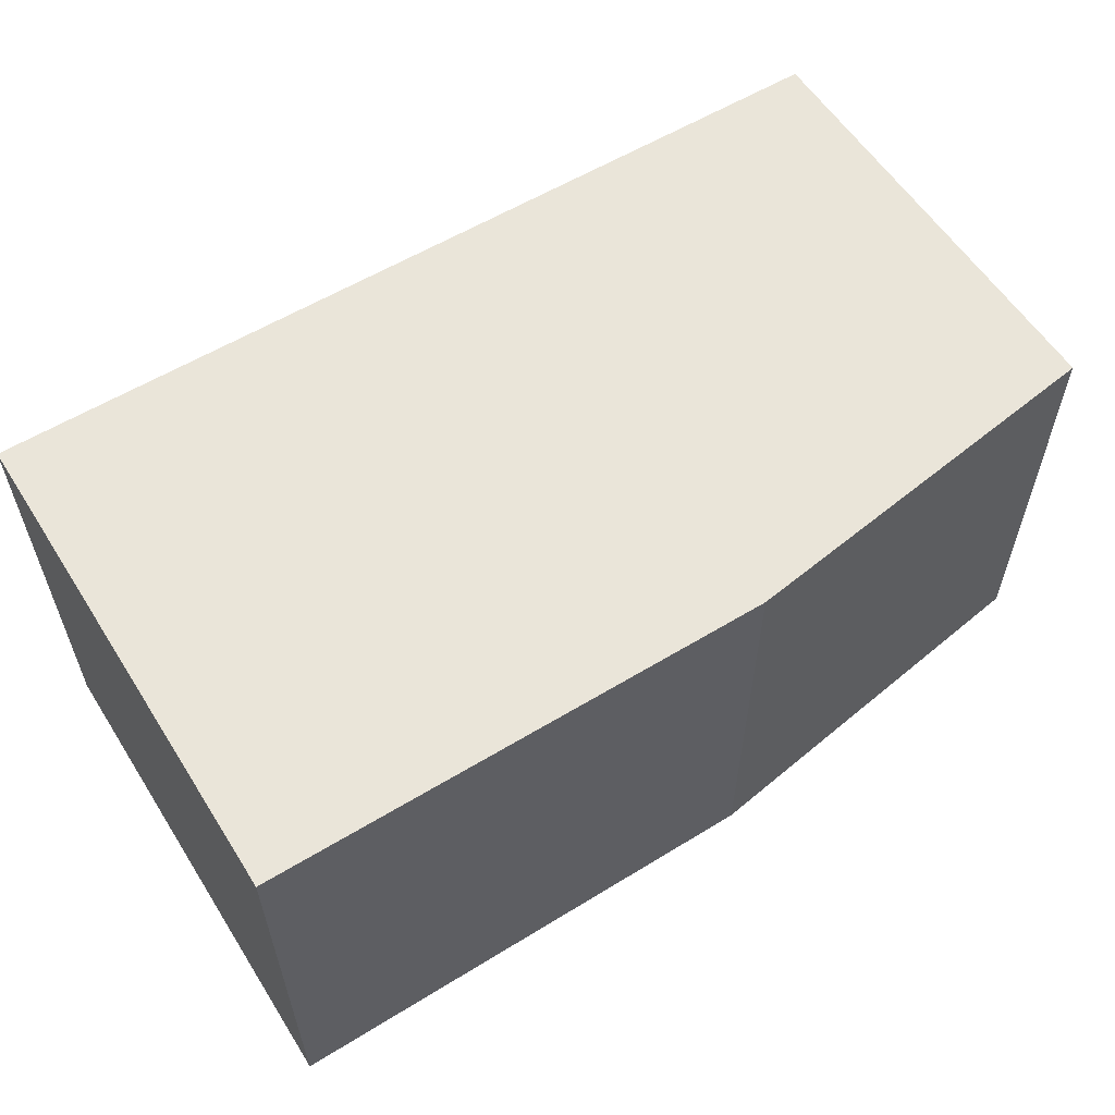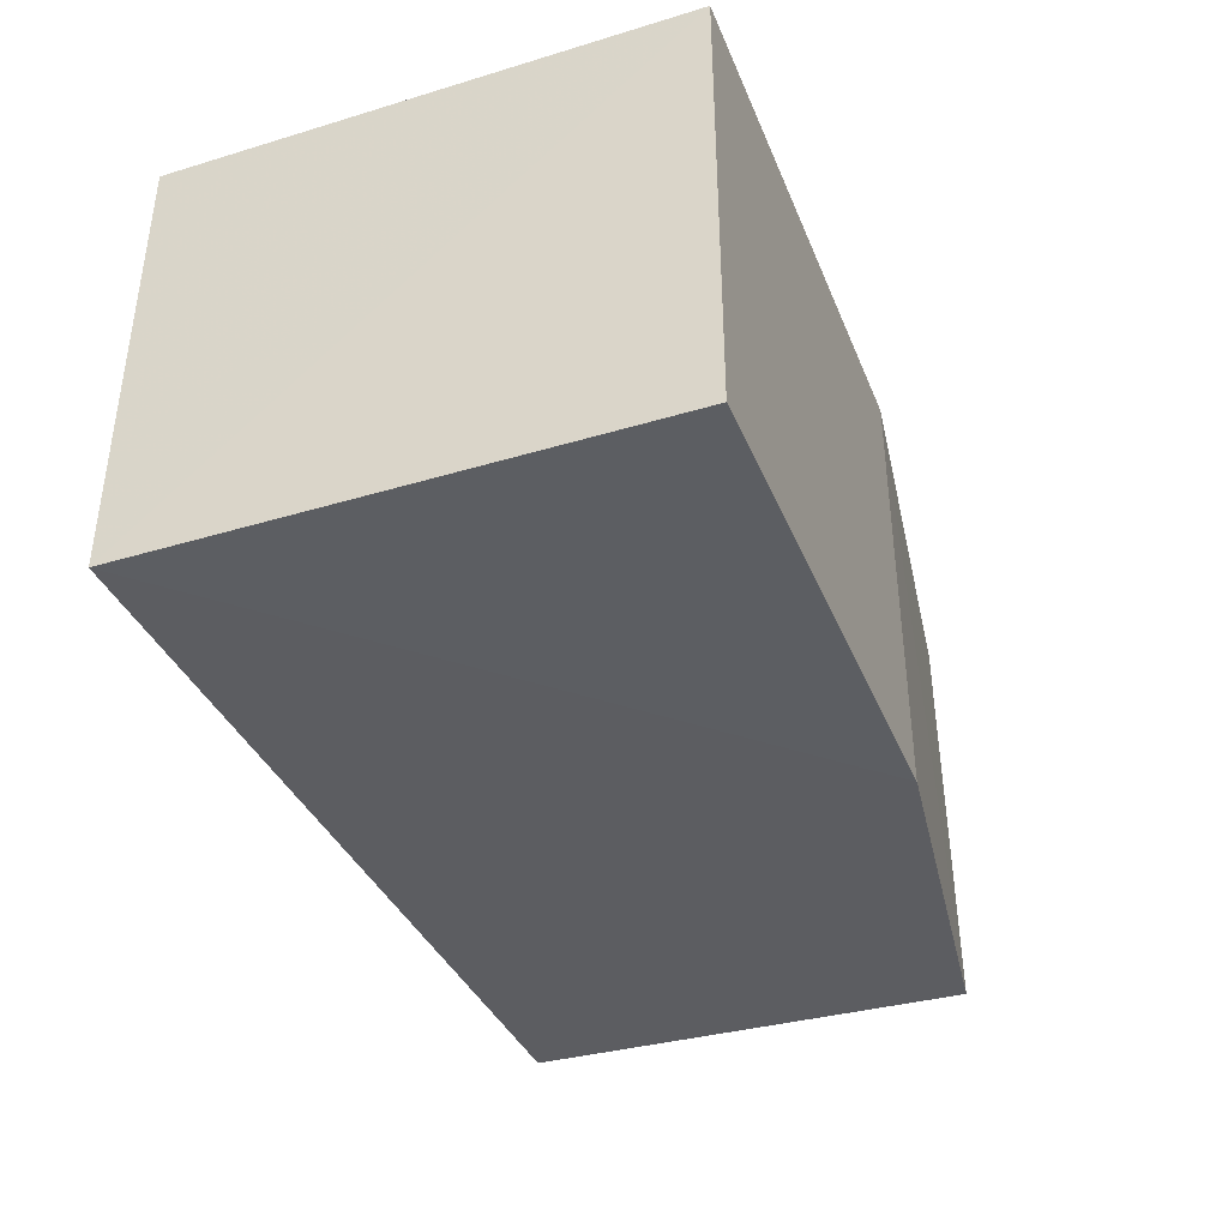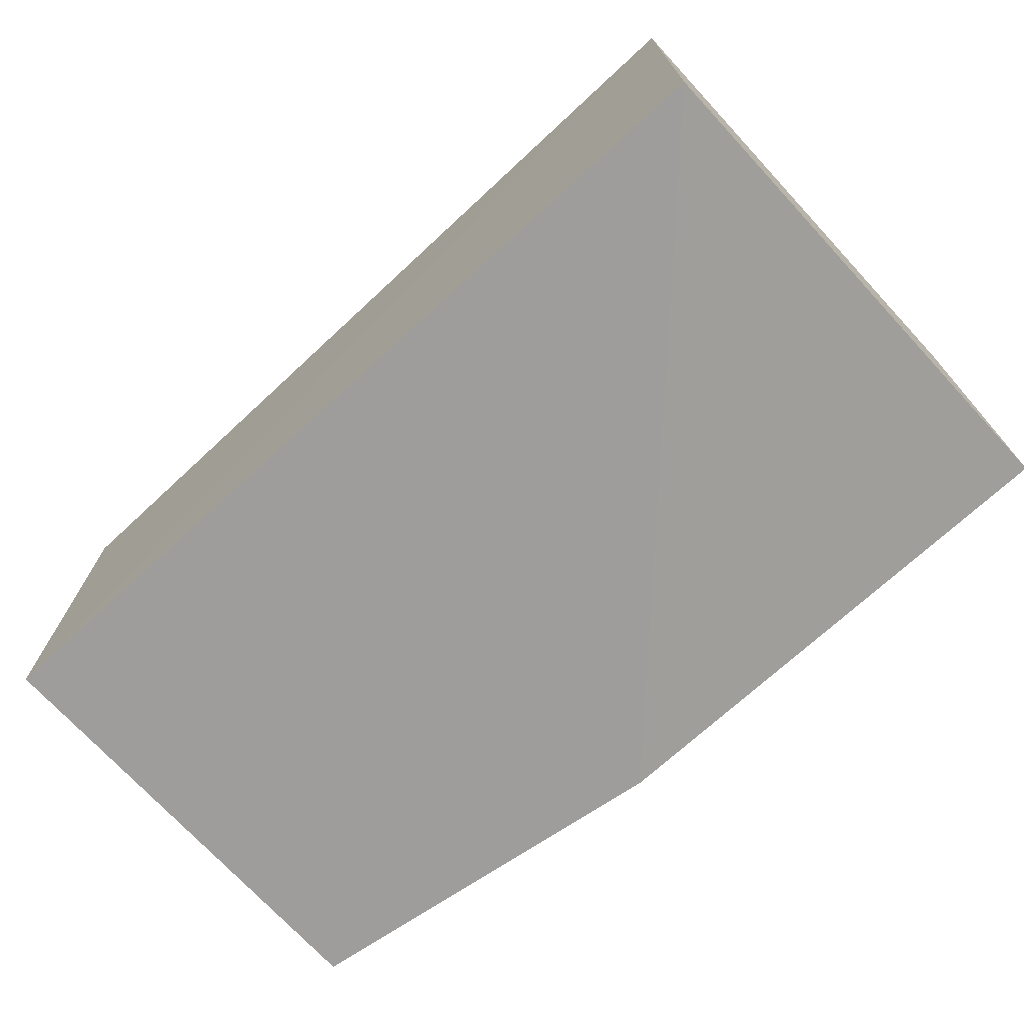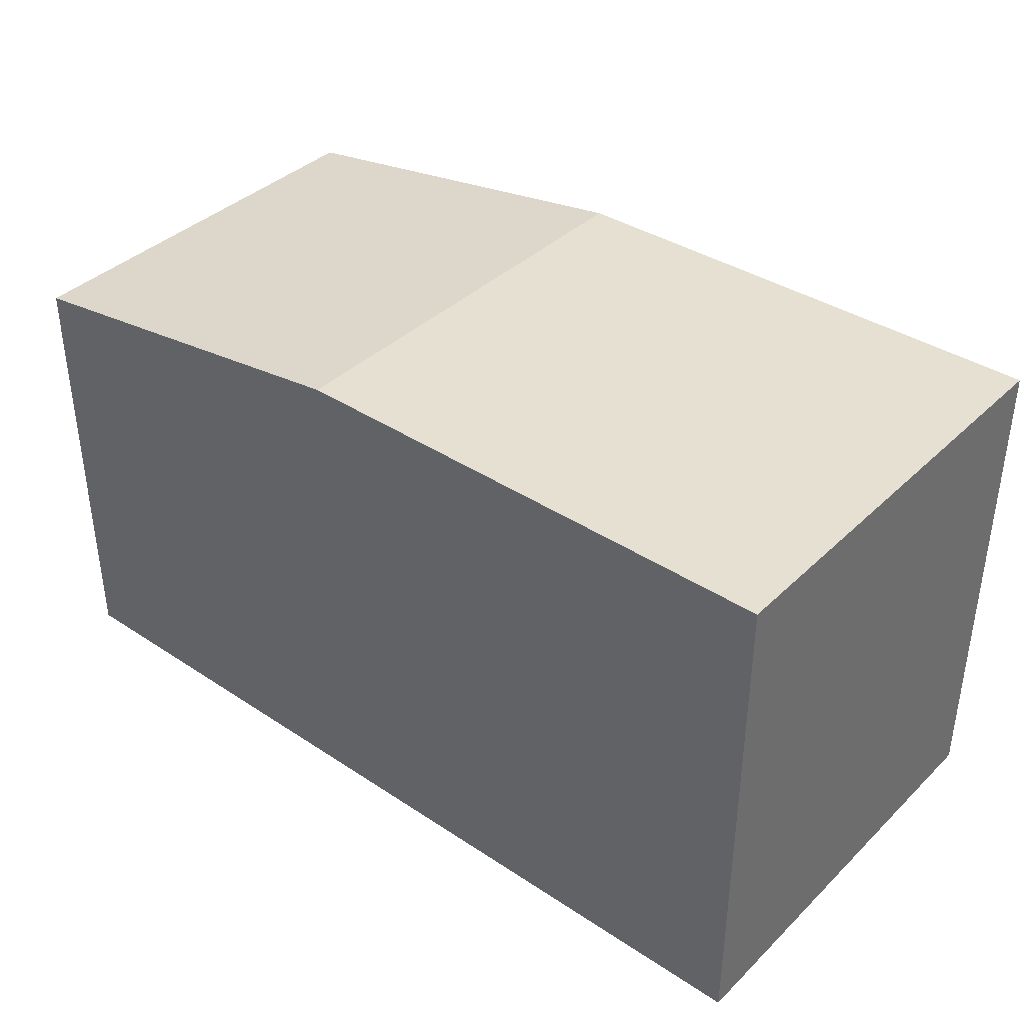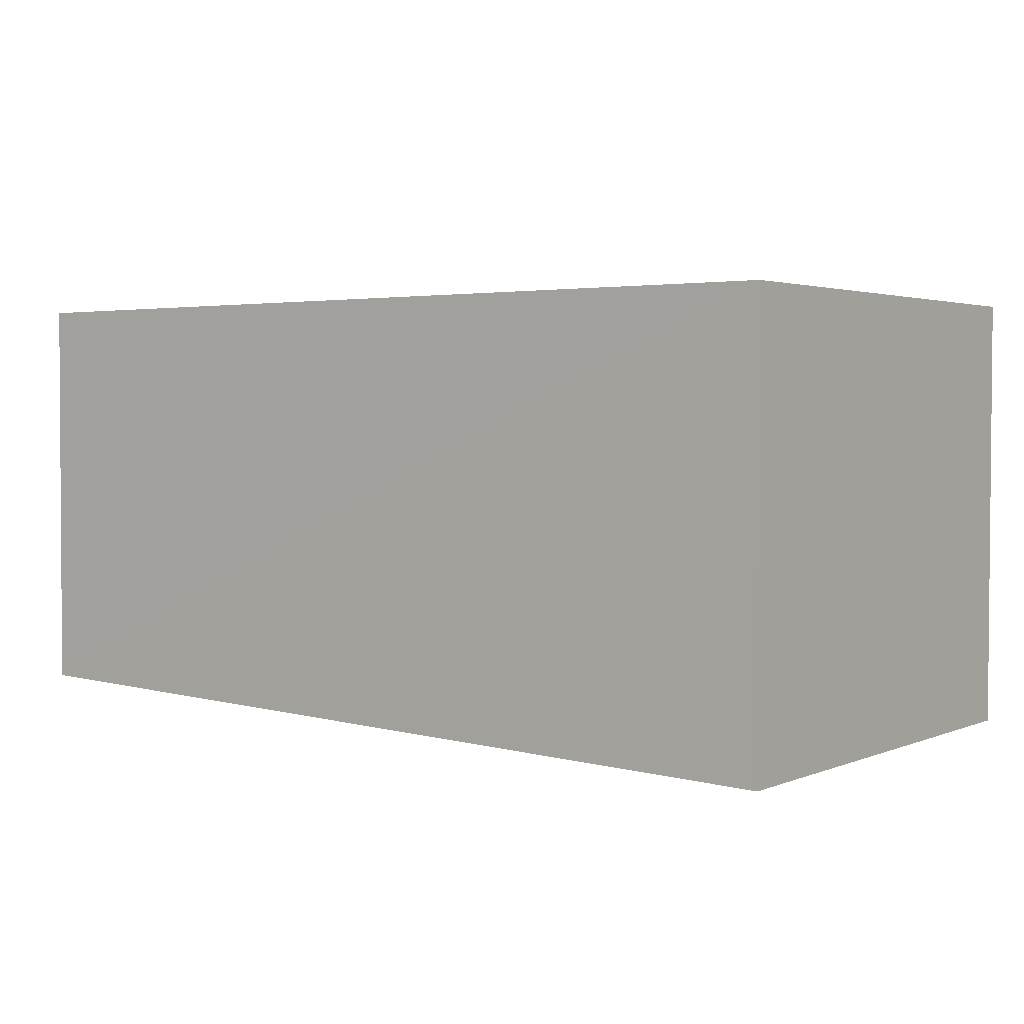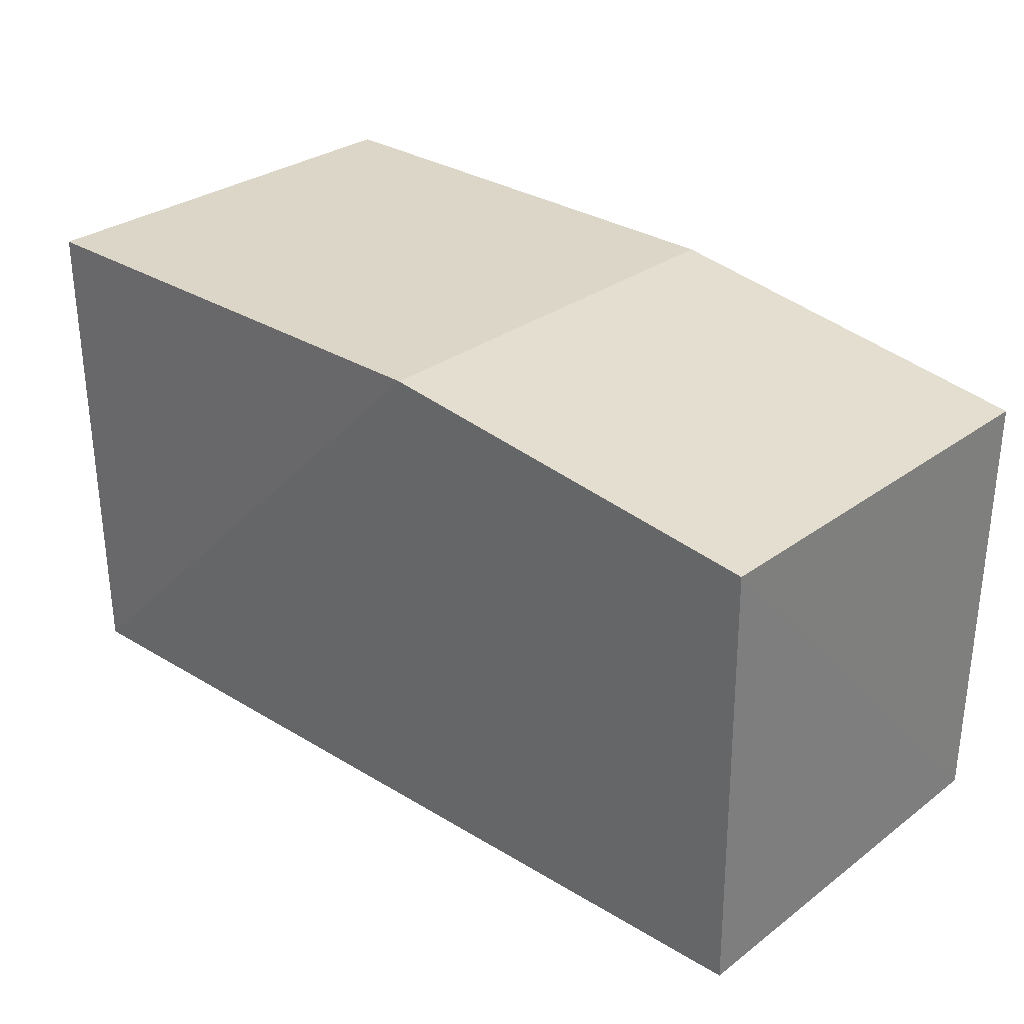
<metadata>
{"format":"obj","ext":"obj","renderer":"f3d","projection":"perspective","resolution":1024,"background":"white","views":[{"elev":58.0,"azim":-32.2,"up":"+Y"},{"elev":-38.8,"azim":-69.2,"up":"+Y"},{"elev":-71.4,"azim":-137.1,"up":"+Y"},{"elev":38.3,"azim":-140.1,"up":"+Z"},{"elev":2.7,"azim":-143.7,"up":"+Y"},{"elev":30.2,"azim":43.1,"up":"+Z"}]}
</metadata>
<code>
v 0.007408 -0.2671 0.1398
v 0.007129 -0.2645 0.0174
v 0.007576 -0.1539 0.1394
v -0.2348 -0.1539 0.1545
v -0.2349 -0.2734 0.01818
v -0.09848 -0.1539 0.1545
v 0.007576 -0.1539 0.01814
v -0.0987 -0.2714 0.1546
v -0.2348 -0.1539 0.01814
v -0.2348 -0.2735 0.1545
f 6 1 3
f 6 3 4
f 7 1 2
f 7 3 1
f 7 4 3
f 8 5 2
f 8 2 1
f 8 6 4
f 8 1 6
f 9 7 2
f 9 2 5
f 9 5 4
f 9 4 7
f 10 8 4
f 10 4 5
f 10 5 8

</code>
